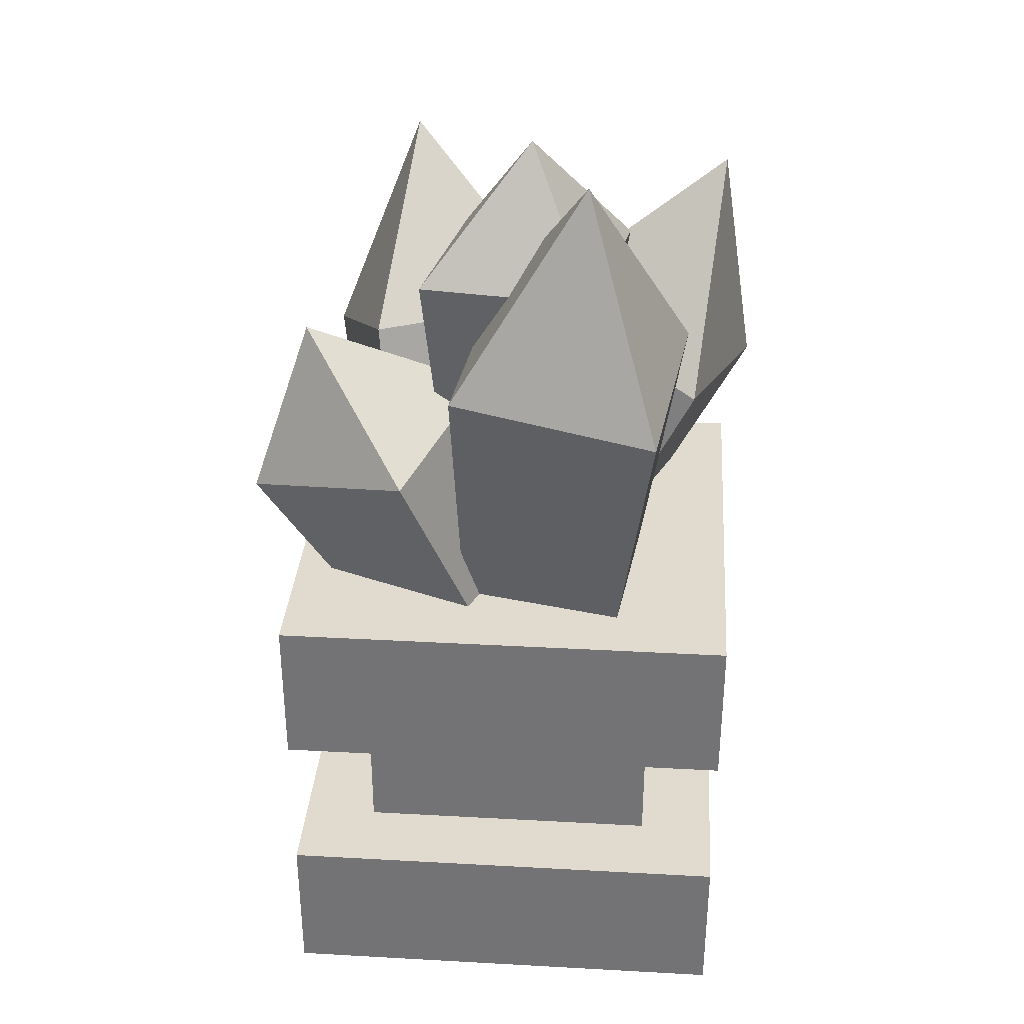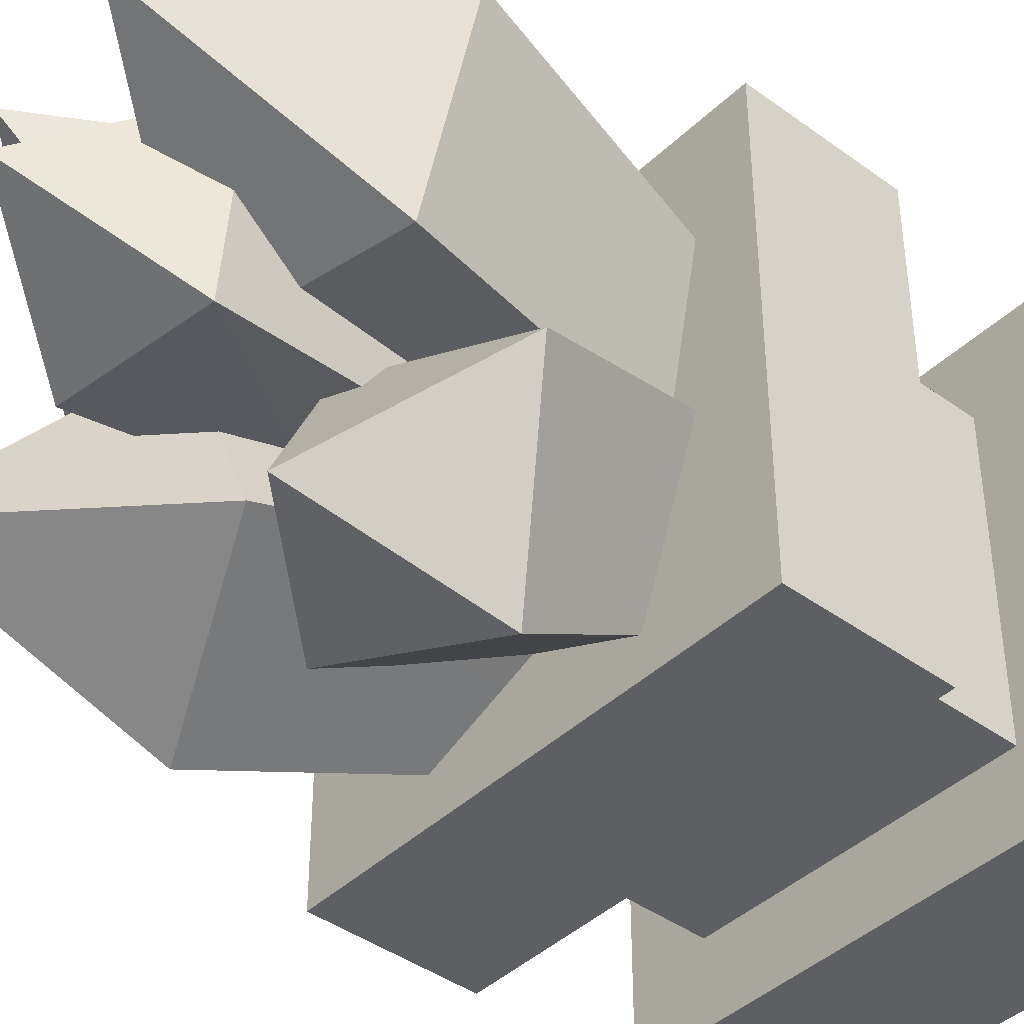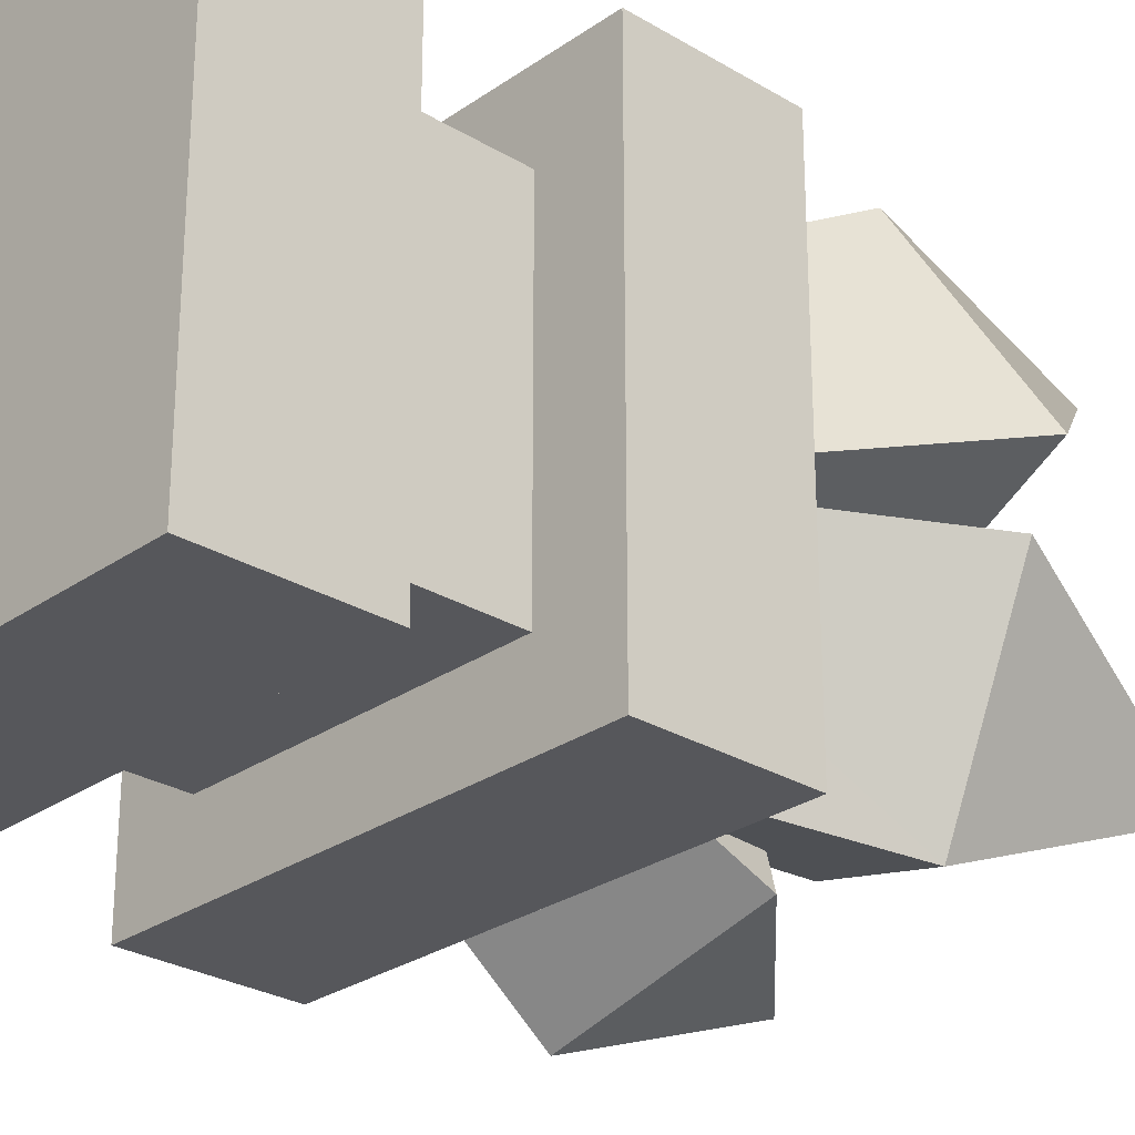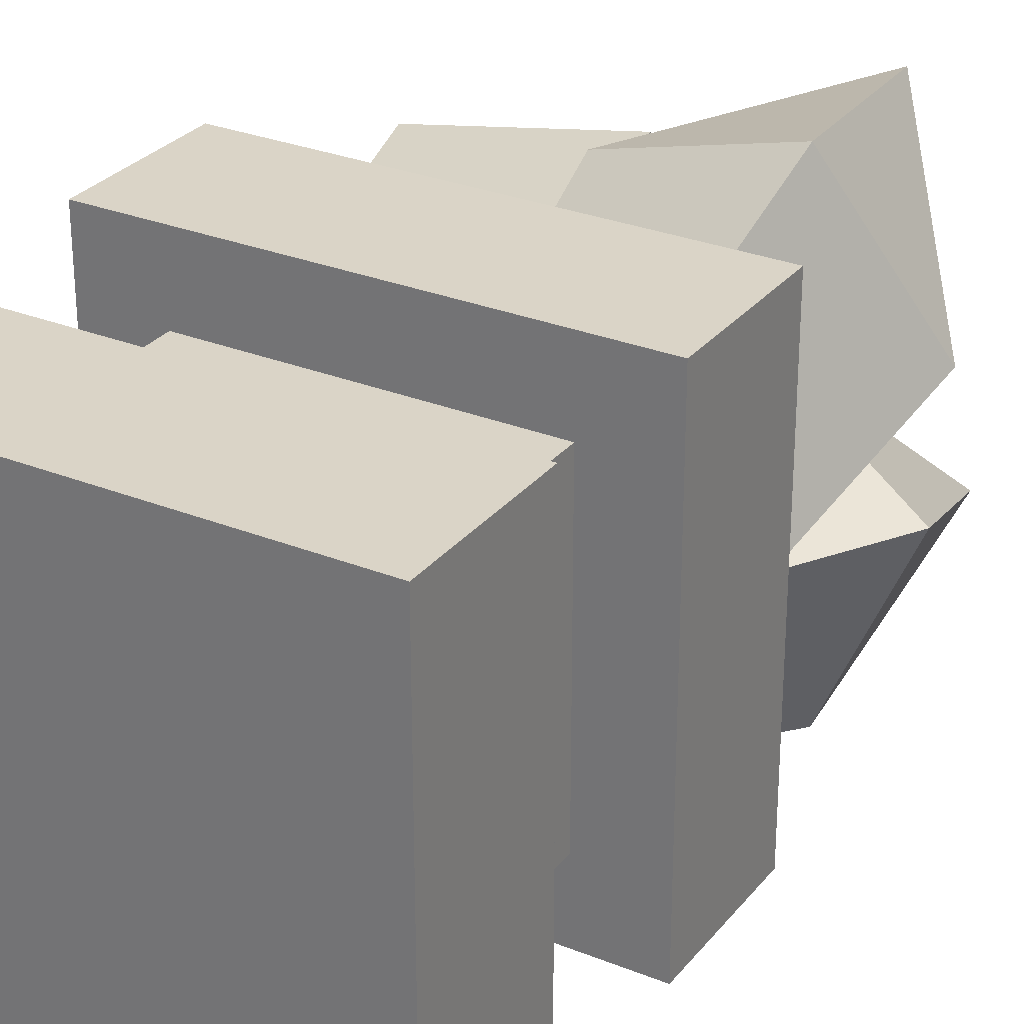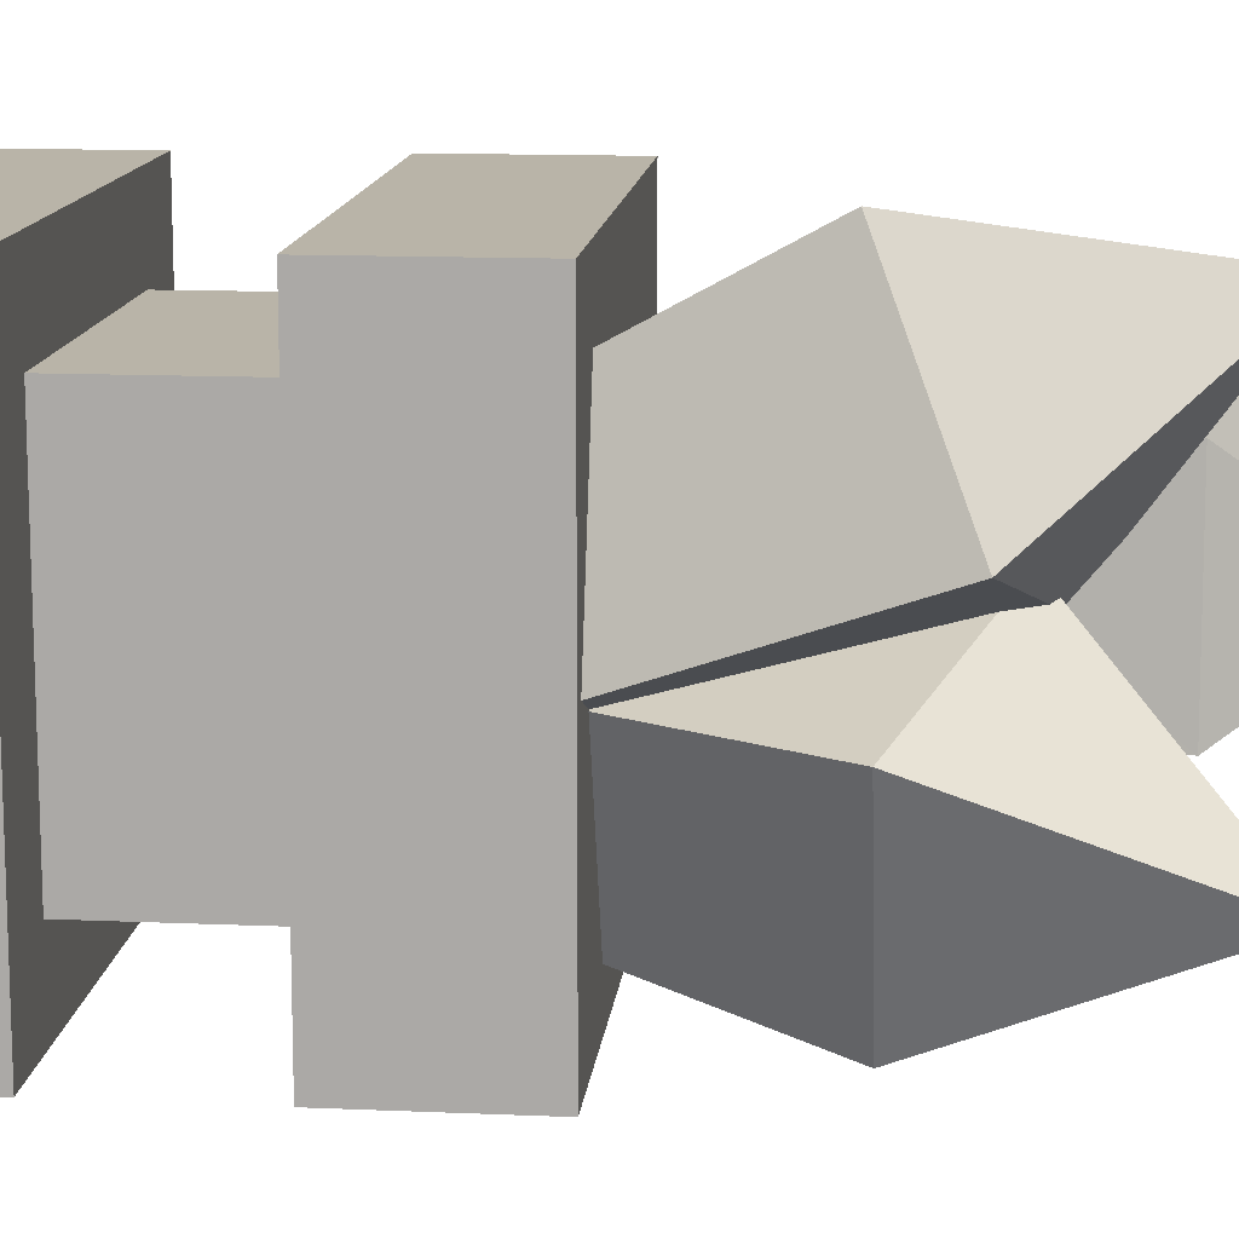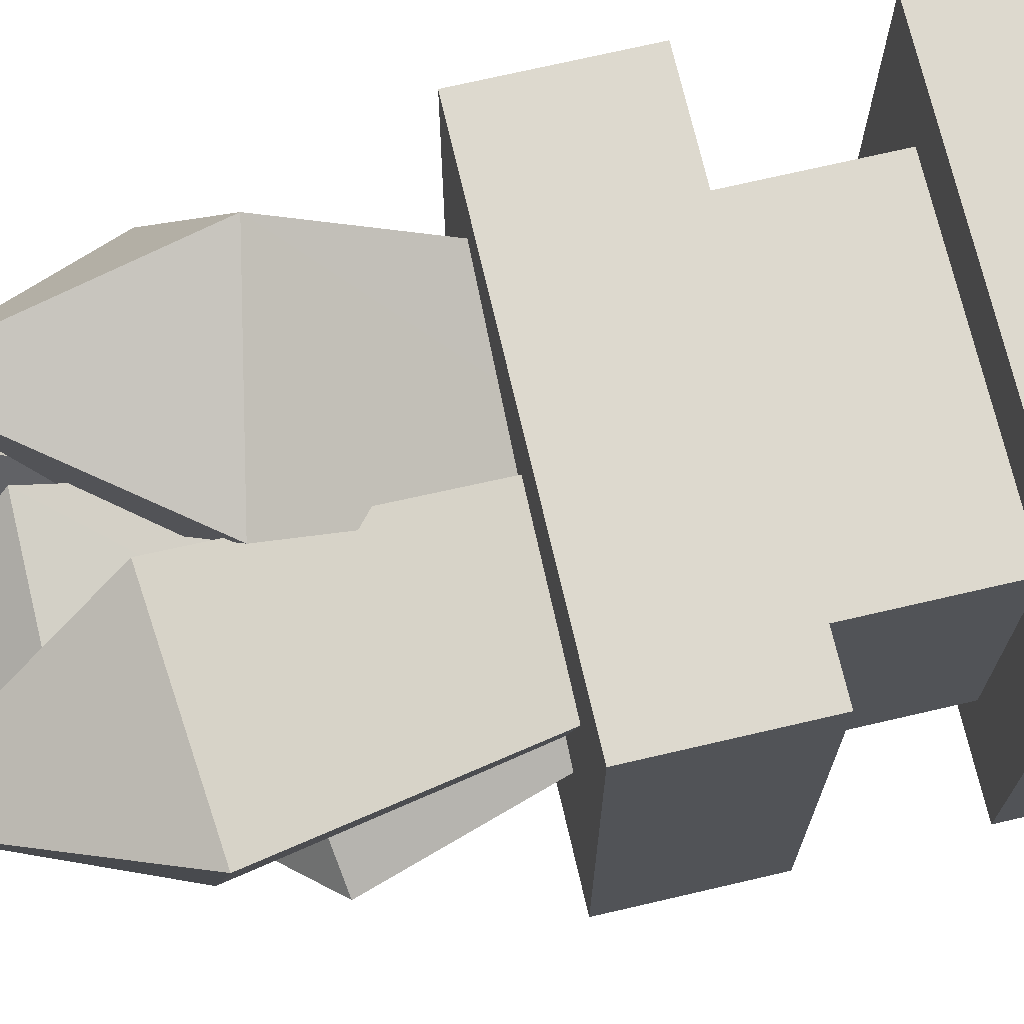
<metadata>
{"format":"obj","ext":"obj","renderer":"f3d","projection":"perspective","resolution":1024,"background":"white","views":[{"elev":33.5,"azim":-85.7,"up":"+Y"},{"elev":-41.8,"azim":-131.3,"up":"+Z"},{"elev":-27.2,"azim":47.1,"up":"+Z"},{"elev":28.9,"azim":30.9,"up":"+Z"},{"elev":13.2,"azim":95.7,"up":"+Z"},{"elev":71.7,"azim":-103.1,"up":"+Z"}]}
</metadata>
<code>
o Cube
v 0.6875 0 0.3125
v 0.3125 0 0.3125
v 0.3125 0.125 0.3125
v 0.6875 0.125 0.3125
v 0.6875 0 0.6875
v 0.6875 0.125 0.6875
v 0.3125 0 0.6875
v 0.3125 0.125 0.6875
f 1 2 3 4
f 5 1 4 6
f 7 5 6 8
f 2 7 8 3
f 8 6 4 3
f 2 1 5 7
o Cube.001
v 0.6875 0.25 0.3125
v 0.3125 0.25 0.3125
v 0.3125 0.375 0.3125
v 0.6875 0.375 0.3125
v 0.6875 0.25 0.6875
v 0.6875 0.375 0.6875
v 0.3125 0.25 0.6875
v 0.3125 0.375 0.6875
f 9 10 11 12
f 13 9 12 14
f 15 13 14 16
f 10 15 16 11
f 16 14 12 11
f 10 9 13 15
o Cube.002
v 0.625 0.125 0.375
v 0.375 0.125 0.375
v 0.375 0.25 0.375
v 0.625 0.25 0.375
v 0.625 0.125 0.625
v 0.625 0.25 0.625
v 0.375 0.125 0.625
v 0.375 0.25 0.625
f 17 18 19 20
f 21 17 20 22
f 23 21 22 24
f 18 23 24 19
o crystal.004
v 0.4211 0.3199 0.3764
v 0.3705 0.3519 0.476
v 0.3331 0.511 0.4164
v 0.4009 0.4684 0.2838
v 0.478 0.3685 0.5164
v 0.4767 0.5331 0.4701
v 0.5287 0.3365 0.4169
v 0.5445 0.4906 0.3375
v 0.4313 0.605 0.3299
v 0.5446 0.5824 0.5095
v 0.541 0.3367 0.4341
v 0.4762 0.5237 0.6535
v 0.4894 0.2928 0.542
v 0.6349 0.4903 0.7041
v 0.6085 0.2679 0.5796
v 0.7034 0.549 0.56
v 0.6602 0.3118 0.4717
v 0.6 0.6921 0.6737
v 0.5446 0.5824 0.5095
v 0.4762 0.5237 0.6535
v 0.6349 0.4903 0.7041
v 0.7034 0.549 0.56
v 0.4998 0.5679 0.3793
v 0.4242 0.3251 0.4082
v 0.5674 0.5677 0.5355
v 0.4746 0.325 0.5255
v 0.7144 0.5014 0.4809
v 0.5848 0.2753 0.4842
v 0.6467 0.5017 0.3248
v 0.5343 0.2753 0.367
v 0.6607 0.6937 0.4005
v 0.3498 0.583 0.4554
v 0.3954 0.3302 0.4631
v 0.3175 0.5672 0.6214
v 0.3709 0.3183 0.5875
v 0.485 0.5831 0.6457
v 0.4965 0.3303 0.6053
v 0.5173 0.5989 0.4795
v 0.5211 0.3421 0.4809
v 0.3987 0.7514 0.5617
v 0.3498 0.583 0.4554
v 0.3175 0.5672 0.6214
v 0.485 0.5831 0.6457
v 0.5173 0.5989 0.4795
v 0.5371 0.4849 0.5657
v 0.55 0.4849 0.4595
v 0.5738 0.6421 0.4515
v 0.5571 0.6421 0.593
v 0.445 0.4849 0.4391
v 0.434 0.6421 0.424
v 0.4322 0.4849 0.5453
v 0.4172 0.6421 0.5655
v 0.4979 0.7469 0.5117
f 25 26 27
f 27 28 25
f 26 29 30
f 30 27 26
f 29 31 32
f 32 30 29
f 31 25 28
f 28 32 31
f 28 27 33
f 27 30 33
f 30 32 33
f 32 28 33
f 34 35 36
f 37 36 35
f 36 37 38
f 39 38 37
f 38 39 40
f 41 40 39
f 40 41 34
f 35 34 41
f 42 43 44
f 42 44 45
f 42 45 46
f 42 46 43
f 47 48 49
f 50 49 48
f 49 50 51
f 52 51 50
f 51 52 53
f 54 53 52
f 53 54 47
f 48 47 54
f 55 47 49
f 55 49 51
f 55 51 53
f 55 53 47
f 56 57 58
f 59 58 57
f 58 59 60
f 61 60 59
f 60 61 62
f 63 62 61
f 62 63 56
f 57 56 63
f 64 65 66
f 64 66 67
f 64 67 68
f 64 68 65
f 69 70 71
f 71 72 69
f 70 73 74
f 74 71 70
f 73 75 76
f 76 74 73
f 75 69 72
f 72 76 75
f 72 71 77
f 71 74 77
f 74 76 77
f 76 72 77

</code>
